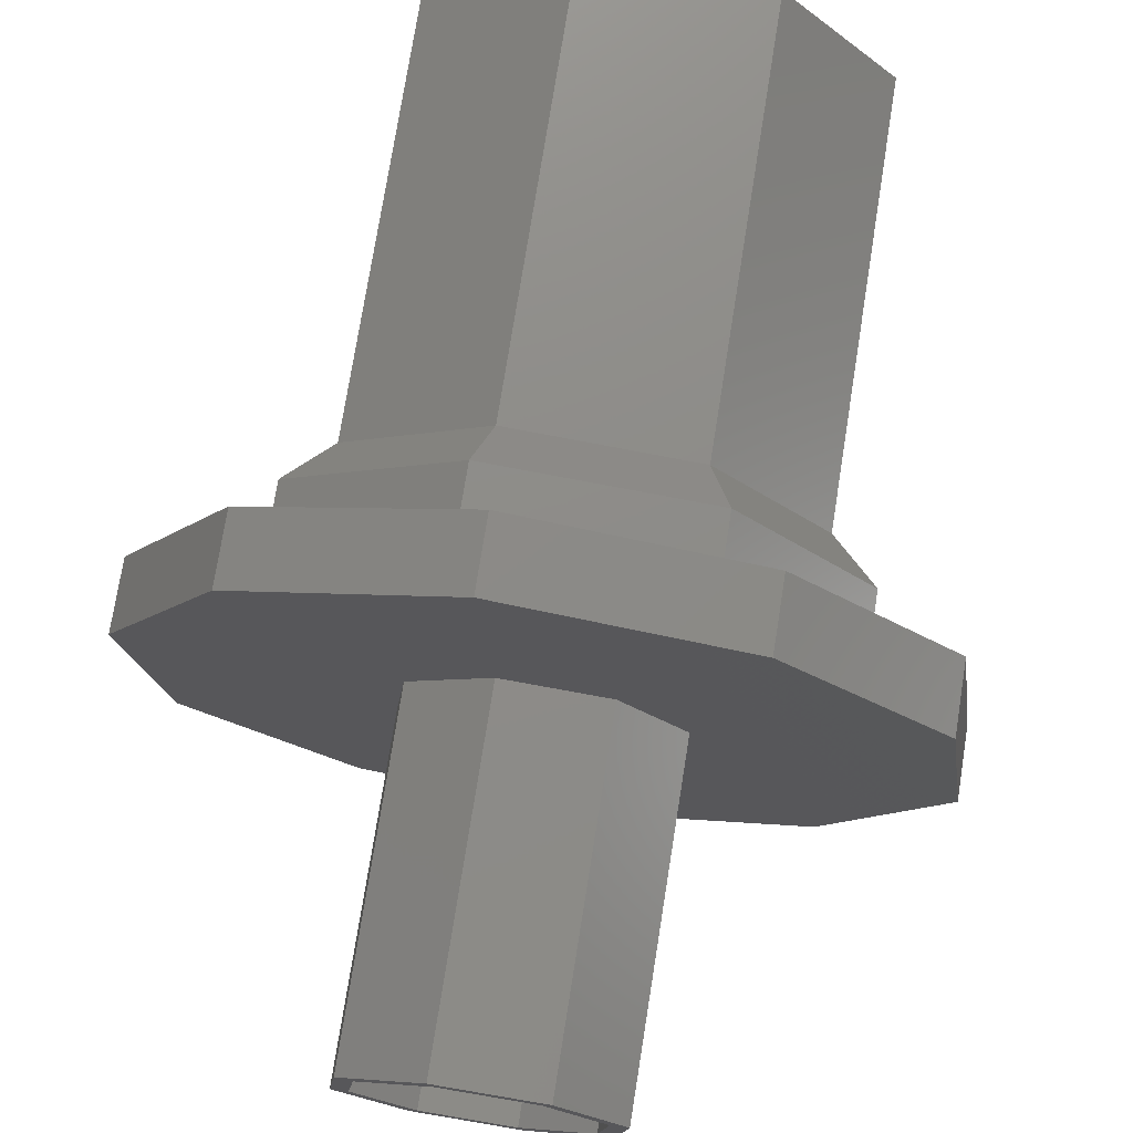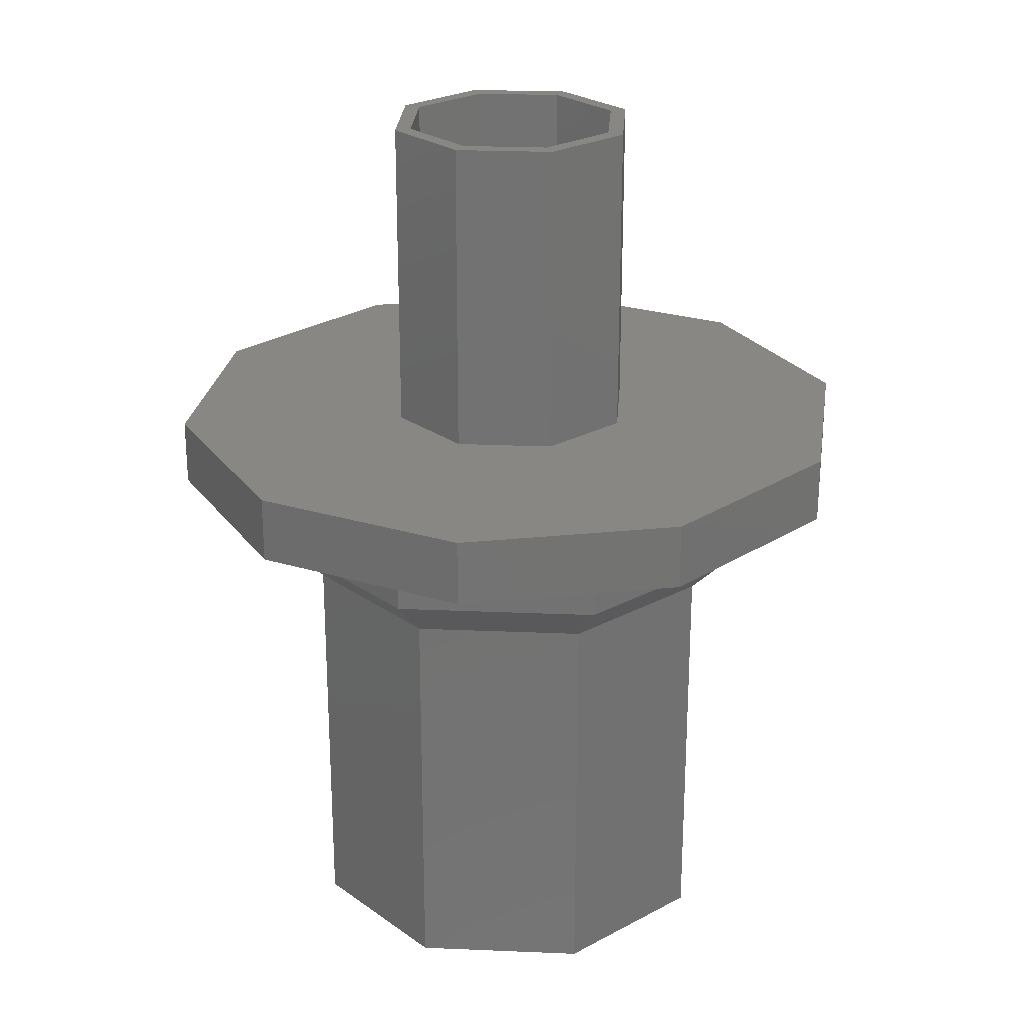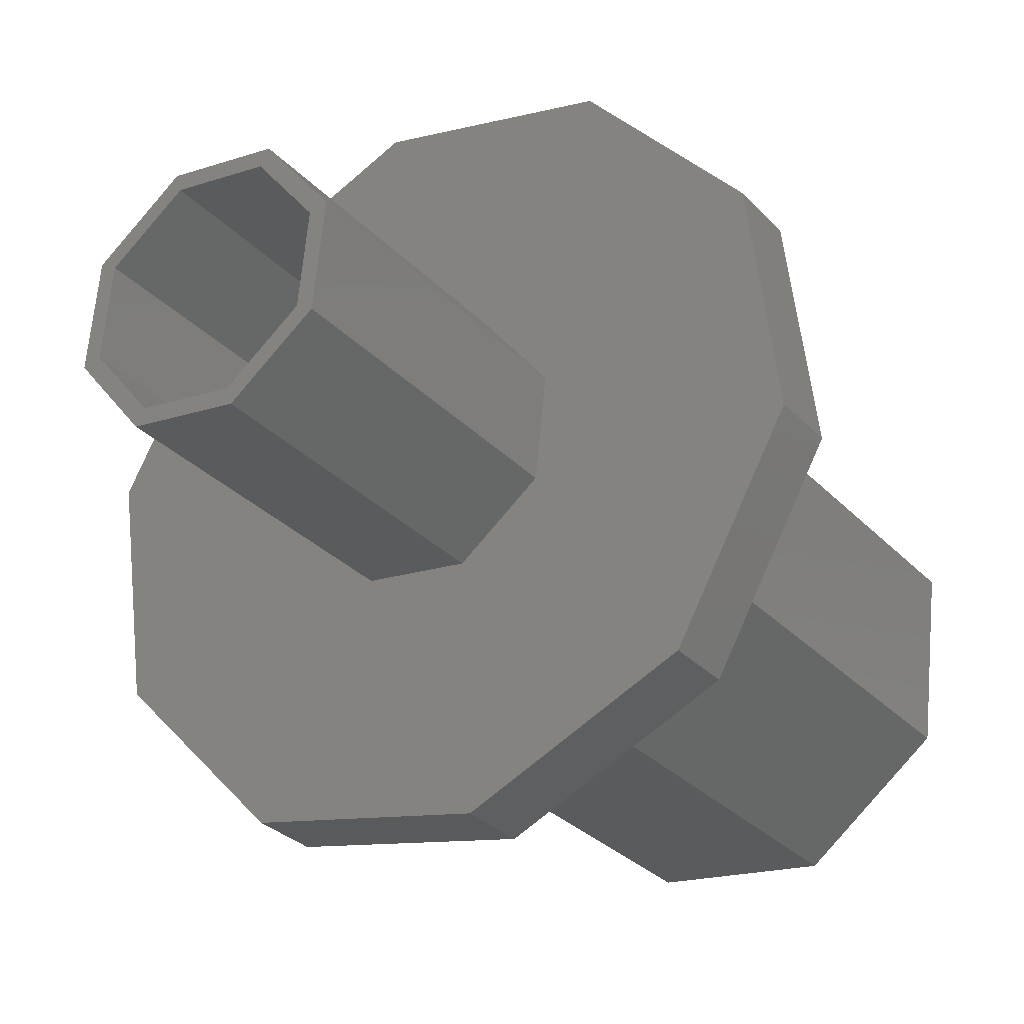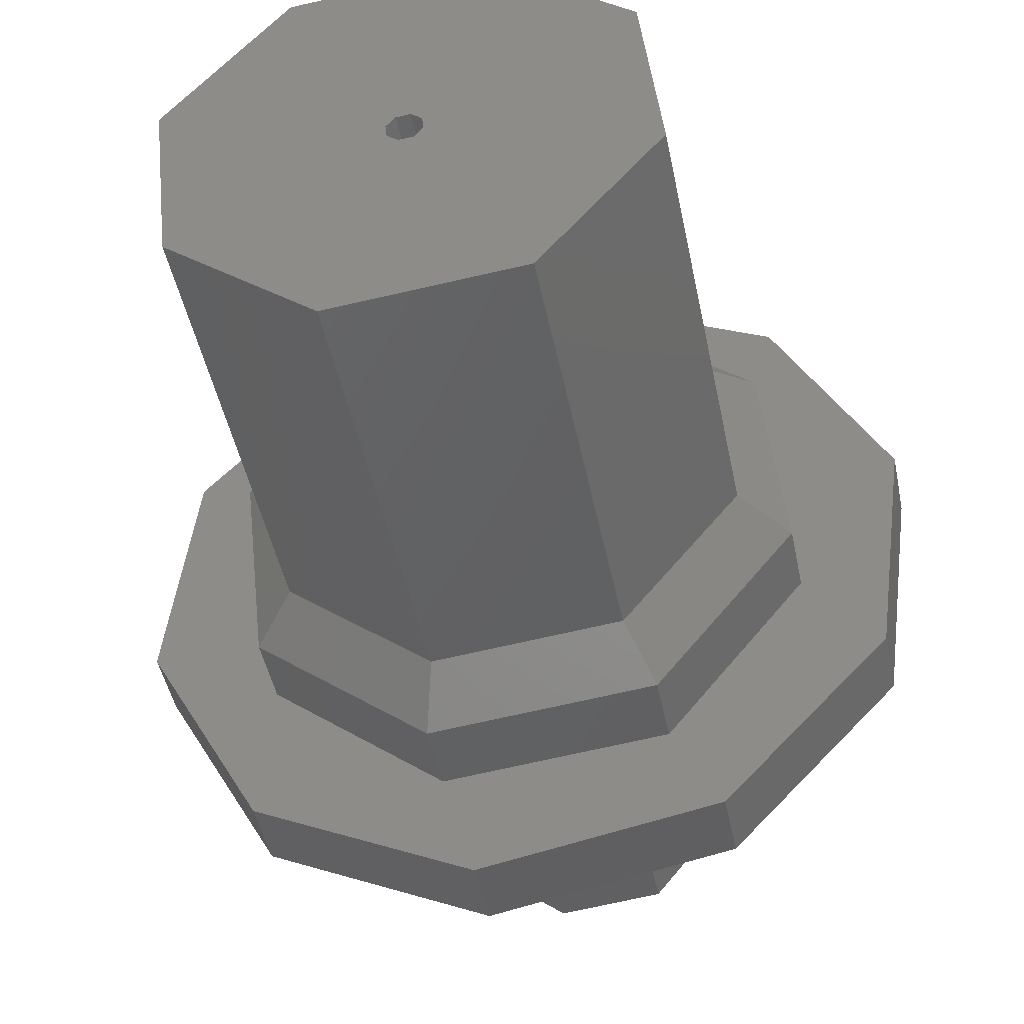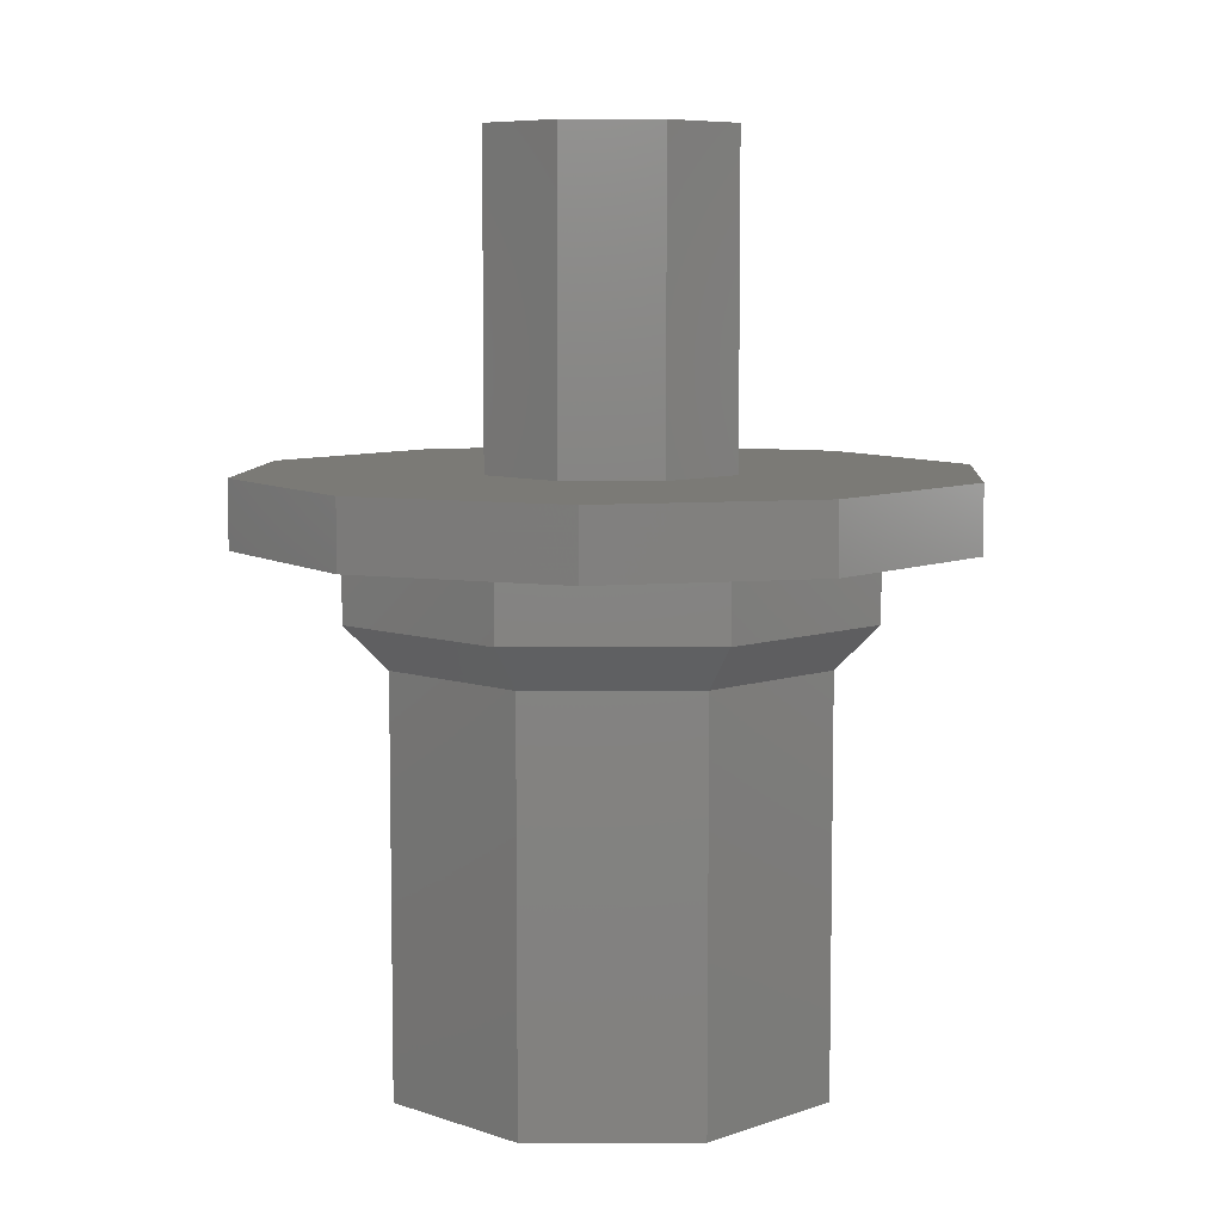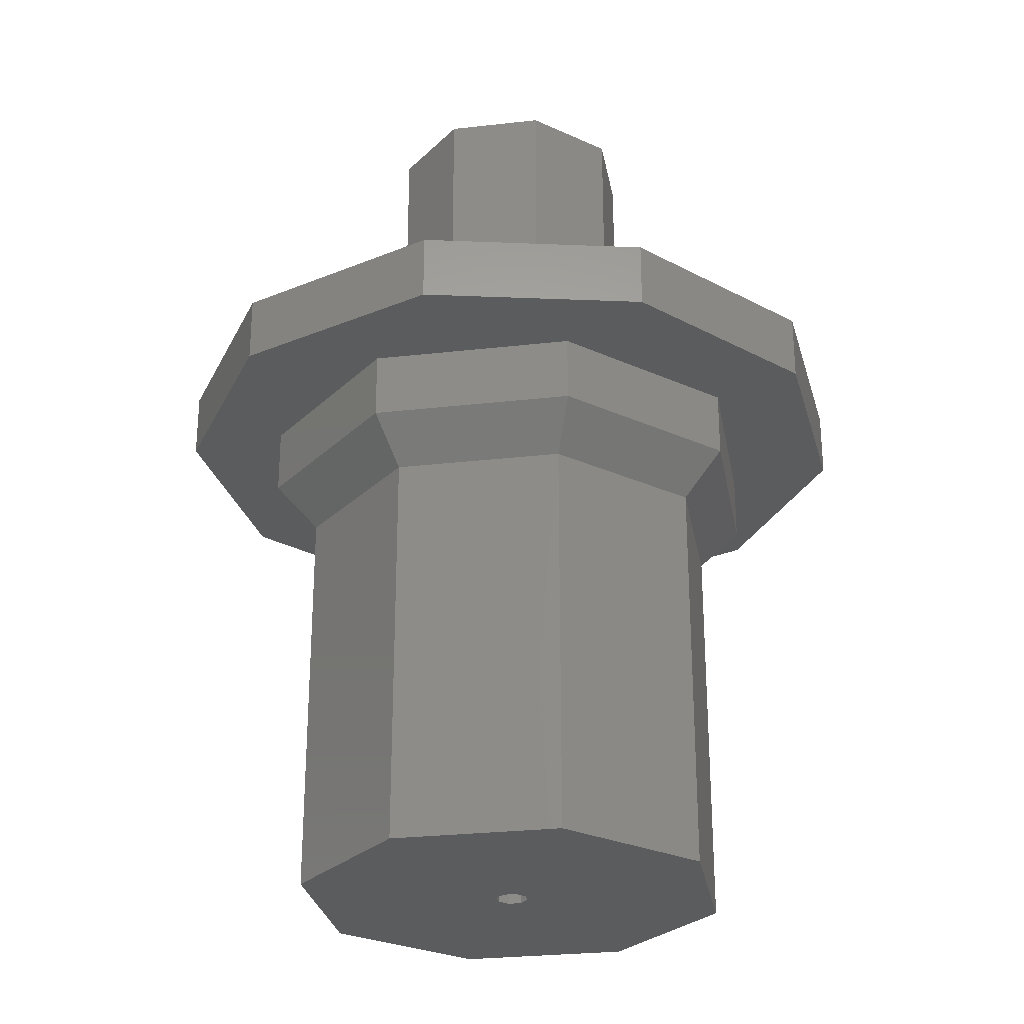
<metadata>
{"format":"stl","ext":"stl","renderer":"f3d","projection":"perspective","resolution":1024,"background":"white","views":[{"elev":74.2,"azim":9.0,"up":"+Y"},{"elev":25.0,"azim":87.8,"up":"+Z"},{"elev":-28.7,"azim":33.3,"up":"+Y"},{"elev":-44.6,"azim":-168.9,"up":"+Y"},{"elev":7.3,"azim":83.5,"up":"+Z"},{"elev":-27.5,"azim":-86.2,"up":"+Z"}]}
</metadata>
<code>
# stl→obj: 100 verts, 200 faces
v -0.8776 0.4794 0.5
v -0.9595 -0.2815 0.5
v -0.07191 -0.1316 0.5
v -0.1439 -0.04223 0.5
v -0.1316 0.07191 0.5
v -0.04223 0.1439 0.5
v 0.9595 0.2815 0.5
v 0.07191 0.1316 0.5
v 0.1439 0.04223 0.5
v 0.1316 -0.07191 0.5
v 0.04223 -0.1439 0.5
v 0.8776 -0.4794 0.5
v 0.4794 0.8776 0.5
v -0.2815 0.9595 0.5
v 0.2815 -0.9595 0.5
v -0.4794 -0.8776 0.5
v -1.755 0.9589 0
v -0.04223 0.1439 0
v -0.1316 0.07191 0
v -0.1439 -0.04223 0
v -0.07191 -0.1316 0
v -1.919 -0.5631 0
v 1.919 0.5631 0
v 1.755 -0.9589 0
v 0.04223 -0.1439 0
v 0.1316 -0.07191 0
v 0.1439 0.04223 0
v 0.07191 0.1316 0
v 0.9589 1.755 0
v -0.5631 1.919 0
v 0.5631 -1.919 0
v -0.9589 -1.755 0
v 1.151 2.106 4.7
v -0.6757 2.303 4.7
v -0.4159 3.223 4.7
v 1.558 2.852 4.7
v 2.937 1.392 4.7
v 2.303 0.6757 4.7
v -1.151 -2.106 4.7
v 0.6757 -2.303 4.7
v 0.4159 -3.223 4.7
v -1.558 -2.852 4.7
v -2.937 -1.392 4.7
v -2.303 -0.6757 4.7
v -2.106 1.151 4.7
v -3.194 0.6005 4.7
v -2.231 2.363 4.7
v 2.106 -1.151 4.7
v 3.194 -0.6005 4.7
v 2.231 -2.363 4.7
v 2.937 1.392 5.3
v 1.558 2.852 5.3
v 0.5513 1.009 5.3
v -0.4159 3.223 5.3
v -0.3238 1.103 5.3
v -2.231 2.363 5.3
v -1.009 0.5513 5.3
v -3.194 0.6005 5.3
v -1.103 -0.3238 5.3
v 0.4159 -3.223 5.3
v 2.231 -2.363 5.3
v -1.558 -2.852 5.3
v 0.3238 -1.103 5.3
v -2.937 -1.392 5.3
v -0.5513 -1.009 5.3
v 1.009 -0.5513 5.3
v 3.194 -0.6005 5.3
v 1.103 0.3238 5.3
v -0.5513 -1.009 8.2
v 0.3238 -1.103 8.2
v 0.2815 -0.9595 8.2
v -0.4794 -0.8776 8.2
v -0.9595 -0.2815 8.2
v -1.103 -0.3238 8.2
v 0.8776 -0.4794 8.2
v 1.009 -0.5513 8.2
v 0.9595 0.2815 8.2
v 1.103 0.3238 8.2
v 0.4794 0.8776 8.2
v 0.5513 1.009 8.2
v -0.2815 0.9595 8.2
v -0.3238 1.103 8.2
v -0.8776 0.4794 8.2
v -1.009 0.5513 8.2
v -0.9589 -1.755 3.7
v 0.5631 -1.919 3.7
v 1.755 -0.9589 3.7
v 1.919 0.5631 3.7
v 0.9589 1.755 3.7
v -1.151 -2.106 4.1
v 0.6757 -2.303 4.1
v 2.106 -1.151 4.1
v 2.303 0.6757 4.1
v 1.151 2.106 4.1
v -0.5631 1.919 3.7
v -1.755 0.9589 3.7
v -1.919 -0.5631 3.7
v -0.6757 2.303 4.1
v -2.106 1.151 4.1
v -2.303 -0.6757 4.1
f 1 2 3
f 1 3 4
f 1 4 5
f 1 5 6
f 7 8 9
f 7 9 10
f 7 10 11
f 7 11 12
f 7 13 8
f 8 13 14
f 8 14 6
f 6 14 1
f 15 12 16
f 16 12 11
f 16 11 2
f 2 11 3
f 17 18 19
f 17 19 20
f 17 20 21
f 17 21 22
f 23 24 25
f 23 25 26
f 23 26 27
f 23 27 28
f 29 23 30
f 30 23 28
f 30 28 17
f 17 28 18
f 24 31 25
f 25 31 32
f 25 32 21
f 21 32 22
f 33 34 35
f 33 35 36
f 33 36 37
f 33 37 38
f 39 40 41
f 39 41 42
f 39 42 43
f 39 43 44
f 44 43 45
f 45 43 46
f 45 46 34
f 34 46 47
f 34 47 35
f 38 37 48
f 48 37 49
f 48 49 40
f 40 49 50
f 40 50 41
f 51 52 53
f 53 52 54
f 53 54 55
f 55 54 56
f 55 56 57
f 57 56 58
f 57 58 59
f 60 61 62
f 62 61 63
f 62 63 64
f 64 63 65
f 64 65 58
f 58 65 59
f 63 61 66
f 66 61 67
f 66 67 68
f 68 67 51
f 68 51 53
f 69 70 71
f 69 71 72
f 69 72 73
f 69 73 74
f 71 70 75
f 75 70 76
f 75 76 77
f 77 76 78
f 77 78 79
f 79 78 80
f 79 80 81
f 81 80 82
f 81 82 83
f 83 82 84
f 83 84 73
f 73 84 74
f 21 3 25
f 25 3 11
f 25 11 26
f 26 11 10
f 26 10 27
f 27 10 9
f 27 9 28
f 28 9 8
f 85 32 86
f 86 32 31
f 86 31 87
f 87 31 24
f 87 24 88
f 88 24 23
f 88 23 89
f 89 23 29
f 90 85 91
f 91 85 86
f 91 86 92
f 92 86 87
f 92 87 93
f 93 87 88
f 93 88 94
f 94 88 89
f 39 90 40
f 40 90 91
f 40 91 48
f 48 91 92
f 48 92 38
f 38 92 93
f 38 93 33
f 33 93 94
f 62 42 60
f 60 42 41
f 60 41 61
f 61 41 50
f 61 50 67
f 67 50 49
f 67 49 51
f 51 49 37
f 51 37 52
f 52 37 36
f 69 65 70
f 70 65 63
f 70 63 76
f 76 63 66
f 76 66 78
f 78 66 68
f 78 68 80
f 80 68 53
f 16 72 15
f 15 72 71
f 15 71 12
f 12 71 75
f 12 75 7
f 7 75 77
f 7 77 13
f 13 77 79
f 28 8 18
f 18 8 6
f 18 6 19
f 19 6 5
f 19 5 20
f 20 5 4
f 20 4 21
f 21 4 3
f 89 29 95
f 95 29 30
f 95 30 96
f 96 30 17
f 96 17 97
f 97 17 22
f 97 22 85
f 85 22 32
f 94 89 98
f 98 89 95
f 98 95 99
f 99 95 96
f 99 96 100
f 100 96 97
f 100 97 90
f 90 97 85
f 33 94 34
f 34 94 98
f 34 98 45
f 45 98 99
f 45 99 44
f 44 99 100
f 44 100 39
f 39 100 90
f 52 36 54
f 54 36 35
f 54 35 56
f 56 35 47
f 56 47 58
f 58 47 46
f 58 46 64
f 64 46 43
f 64 43 62
f 62 43 42
f 80 53 82
f 82 53 55
f 82 55 84
f 84 55 57
f 84 57 74
f 74 57 59
f 74 59 69
f 69 59 65
f 13 79 14
f 14 79 81
f 14 81 1
f 1 81 83
f 1 83 2
f 2 83 73
f 2 73 16
f 16 73 72

</code>
